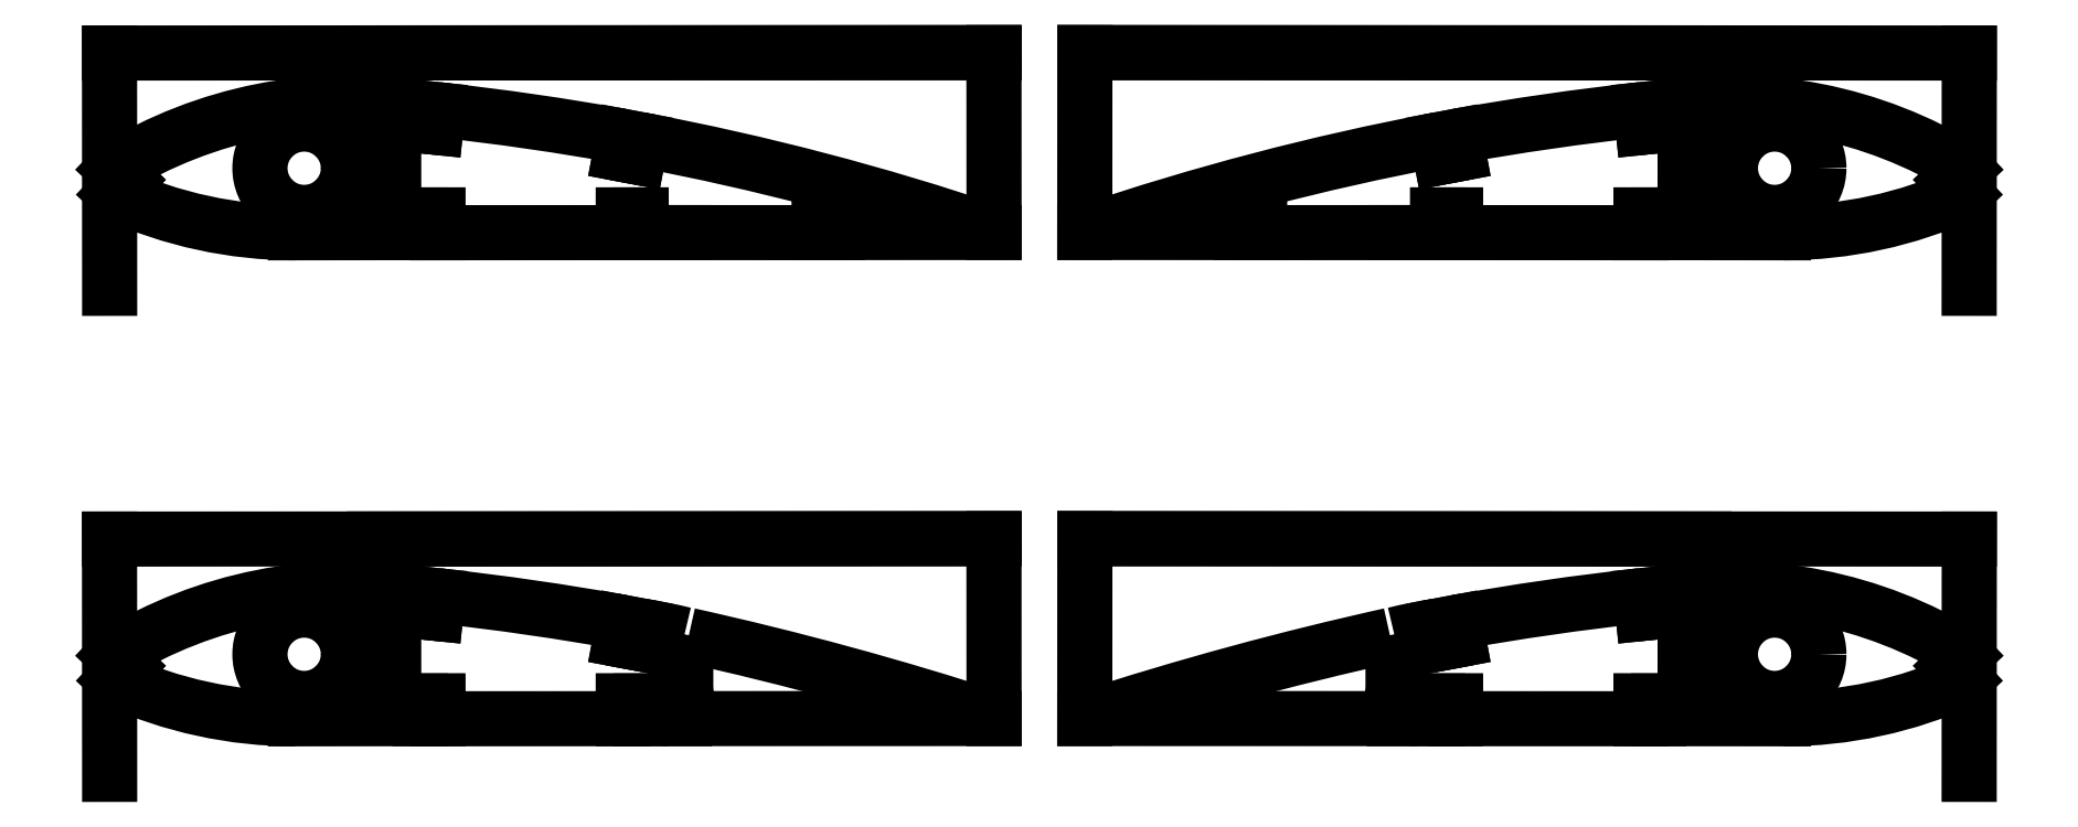
<metadata>
{"format":"dxf","ext":"dxf","renderer":"ezdxf+matplotlib","layout":"modelspace","background":"white","min_lineweight":24,"dpi":150}
</metadata>
<code>
0
SECTION
2
ENTITIES
0
LINE
8
0
10
79.87
20
3.073
30
0
11
79.86
21
23.43
31
0
0
LINE
8
0
10
79.86
20
23.43
30
0
11
-20.14
21
23.38
31
0
0
LINE
8
0
10
-20.14
20
23.38
30
0
11
-20.13
21
-3.245
31
0
0
LINE
8
0
10
-19.55
20
7.471
30
0
11
-18.17
21
8.924
31
0
0
LINE
8
0
10
-18.17
20
8.924
30
0
11
-19.62
21
10.3
31
0
0
ARC
8
0
10
0.8527
20
52.24
30
0
40
49.2
50
245.5
51
270
0
CIRCLE
8
0
10
1.869
20
10.35
30
0
40
5
0
LINE
8
0
10
79.86
20
23.43
30
0
11
9.862
21
23.39
31
0
0
LINE
8
0
10
7.999
20
10
30
0
11
11.99
21
10
31
0
0
LINE
8
0
10
9.87
20
12.02
30
0
11
9.87
21
8
31
0
0
LINE
8
0
10
14.98
20
3.058
30
0
11
14.98
21
5.058
31
0
0
LINE
8
0
10
14.98
20
5.058
30
0
11
16.98
21
5.059
31
0
0
LINE
8
0
10
16.98
20
5.059
30
0
11
16.98
21
3.049
31
0
0
LINE
8
0
10
16.96
20
16.97
30
0
11
16.76
21
14.98
31
0
0
LINE
8
0
10
16.76
20
14.98
30
0
11
14.77
21
15.19
31
0
0
LINE
8
0
10
14.77
20
15.19
30
0
11
14.97
21
17.18
31
0
0
ARC
8
0
10
7.026
20
-33.3
30
0
40
51.1
50
81.05
51
121.4
0
LINE
8
0
10
0.8715
20
3.043
30
0
11
14.98
21
3.058
31
0
0
LINE
8
0
10
39.96
20
3.061
30
0
11
39.96
21
5.061
31
0
0
LINE
8
0
10
39.96
20
5.061
30
0
11
37.96
21
5.06
31
0
0
LINE
8
0
10
37.96
20
5.06
30
0
11
37.96
21
3.057
31
0
0
LINE
8
0
10
16.98
20
3.049
30
0
11
37.96
21
3.057
31
0
0
LINE
8
0
10
39.96
20
3.061
30
0
11
44.87
21
3.06
31
0
0
LINE
8
0
10
39.96
20
13.56
30
0
11
39.59
21
11.59
31
0
0
LINE
8
0
10
37.99
20
13.93
30
0
11
37.62
21
11.96
31
0
0
LINE
8
0
10
37.62
20
11.96
30
0
11
39.59
21
11.59
31
0
0
ARC
8
0
10
-16.04
20
-285.5
30
0
40
304.3
50
79.77
51
83.77
0
ARC
8
0
10
-14.78
20
-276
30
0
40
294.7
50
71.27
51
79.3
0
LINE
8
0
10
9.87
20
-42.98
30
0
11
9.87
21
-47
31
0
0
LINE
8
0
10
-19.55
20
-47.53
30
0
11
-18.17
21
-46.08
31
0
0
ARC
8
0
10
7.026
20
-88.3
30
0
40
51.1
50
81.05
51
121.4
0
LINE
8
0
10
14.98
20
-51.94
30
0
11
14.98
21
-49.94
31
0
0
LINE
8
0
10
16.76
20
-40.02
30
0
11
14.77
21
-39.81
31
0
0
ARC
8
0
10
0.8527
20
-2.756
30
0
40
49.2
50
245.5
51
270
0
LINE
8
0
10
39.96
20
-41.44
30
0
11
39.59
21
-43.41
31
0
0
ARC
8
0
10
-16.04
20
-340.5
30
0
40
304.3
50
79.77
51
83.77
0
LINE
8
0
10
39.96
20
-51.94
30
0
11
39.96
21
-49.94
31
0
0
LINE
8
0
10
37.99
20
-41.07
30
0
11
37.62
21
-43.04
31
0
0
LINE
8
0
10
14.98
20
-49.94
30
0
11
16.98
21
-49.94
31
0
0
LINE
8
0
10
37.96
20
-49.94
30
0
11
37.96
21
-51.94
31
0
0
LINE
8
0
10
7.999
20
-45
30
0
11
11.99
21
-45
31
0
0
LINE
8
0
10
-18.17
20
-46.08
30
0
11
-19.62
21
-44.7
31
0
0
LINE
8
0
10
79.86
20
-31.57
30
0
11
9.862
21
-31.61
31
0
0
LINE
8
0
10
37.62
20
-43.04
30
0
11
39.59
21
-43.41
31
0
0
LINE
8
0
10
16.98
20
-51.95
30
0
11
37.96
21
-51.94
31
0
0
LINE
8
0
10
14.77
20
-39.81
30
0
11
14.97
21
-37.82
31
0
0
LINE
8
0
10
39.96
20
-49.94
30
0
11
37.96
21
-49.94
31
0
0
LINE
8
0
10
16.98
20
-49.94
30
0
11
16.98
21
-51.95
31
0
0
LINE
8
0
10
0.8715
20
-51.96
30
0
11
14.98
21
-51.94
31
0
0
CIRCLE
8
0
10
1.869
20
-44.65
30
0
40
5
0
LINE
8
0
10
16.96
20
-38.03
30
0
11
16.76
21
-40.02
31
0
0
LINE
8
0
10
79.86
20
-31.57
30
0
11
-20.14
21
-31.62
31
0
0
LINE
8
0
10
79.87
20
-51.93
30
0
11
79.86
21
-31.57
31
0
0
LINE
8
0
10
-20.14
20
-31.62
30
0
11
-20.13
21
-58.24
31
0
0
LINE
8
0
10
39.96
20
-51.94
30
0
11
44.87
21
-51.94
31
0
0
ARC
8
0
10
74.6
20
-47.18
30
0
40
30.11
50
170.9
51
189.1
0
ARC
8
0
10
75.78
20
-47.22
30
0
40
30.78
50
171.2
51
188.8
0
LINE
8
0
10
45.36
20
-51.93
30
0
11
79.87
21
-51.93
31
0
0
ARC
8
0
10
31
20
-98.99
30
0
40
58.24
50
76.22
51
81.15
0
ARC
8
0
10
-35.48
20
-407
30
0
40
373.3
50
72
51
77.49
0
LINE
8
0
10
39.96
20
3.061
30
0
11
60.12
21
3.056
31
0
0
LINE
8
0
10
60.12
20
3.056
30
0
11
60.12
21
5.056
31
0
0
LINE
8
0
10
60.12
20
5.056
30
0
11
62.12
21
5.055
31
0
0
LINE
8
0
10
62.12
20
5.055
30
0
11
62.12
21
3.066
31
0
0
LINE
8
0
10
79.87
20
3.073
30
0
11
62.12
21
3.066
31
0
0
CIRCLE
8
0
10
9.87
20
10.01
30
0
40
1
0
CIRCLE
8
0
10
9.87
20
-44.99
30
0
40
1
0
LINE
8
0
10
90.14
20
23.43
30
0
11
190.1
21
23.38
31
0
0
CIRCLE
8
0
10
160.1
20
10.01
30
0
40
1
0
LINE
8
0
10
90.13
20
3.073
30
0
11
90.14
21
23.43
31
0
0
LINE
8
0
10
90.13
20
3.073
30
0
11
107.9
21
3.066
31
0
0
LINE
8
0
10
160.1
20
12.02
30
0
11
160.1
21
8
31
0
0
LINE
8
0
10
162
20
10
30
0
11
158
21
10
31
0
0
LINE
8
0
10
189.5
20
7.471
30
0
11
188.2
21
8.924
31
0
0
LINE
8
0
10
155
20
5.058
30
0
11
153
21
5.059
31
0
0
LINE
8
0
10
190.1
20
23.38
30
0
11
190.1
21
-3.245
31
0
0
LINE
8
0
10
155
20
3.058
30
0
11
155
21
5.058
31
0
0
LINE
8
0
10
90.14
20
23.43
30
0
11
160.1
21
23.39
31
0
0
LINE
8
0
10
130
20
3.061
30
0
11
125.1
21
3.06
31
0
0
ARC
8
0
10
184.8
20
-276
30
0
40
294.7
50
100.7
51
108.7
0
LINE
8
0
10
153
20
16.97
30
0
11
153.2
21
14.98
31
0
0
LINE
8
0
10
153
20
5.059
30
0
11
153
21
3.049
31
0
0
LINE
8
0
10
153.2
20
14.98
30
0
11
155.2
21
15.19
31
0
0
ARC
8
0
10
186
20
-285.5
30
0
40
304.3
50
96.23
51
100.2
0
LINE
8
0
10
155.2
20
15.19
30
0
11
155
21
17.18
31
0
0
LINE
8
0
10
130
20
13.56
30
0
11
130.4
21
11.59
31
0
0
CIRCLE
8
0
10
168.1
20
10.35
30
0
40
5
0
ARC
8
0
10
169.1
20
52.24
30
0
40
49.2
50
270
51
294.5
0
LINE
8
0
10
153
20
3.049
30
0
11
132
21
3.057
31
0
0
LINE
8
0
10
132
20
13.93
30
0
11
132.4
21
11.96
31
0
0
LINE
8
0
10
107.9
20
5.055
30
0
11
107.9
21
3.066
31
0
0
LINE
8
0
10
169.1
20
3.043
30
0
11
155
21
3.058
31
0
0
ARC
8
0
10
163
20
-33.3
30
0
40
51.1
50
58.56
51
98.95
0
LINE
8
0
10
109.9
20
3.056
30
0
11
109.9
21
5.056
31
0
0
LINE
8
0
10
132.4
20
11.96
30
0
11
130.4
21
11.59
31
0
0
LINE
8
0
10
130
20
3.061
30
0
11
109.9
21
3.056
31
0
0
LINE
8
0
10
130
20
5.061
30
0
11
132
21
5.06
31
0
0
LINE
8
0
10
109.9
20
5.056
30
0
11
107.9
21
5.055
31
0
0
LINE
8
0
10
188.2
20
8.924
30
0
11
189.6
21
10.3
31
0
0
LINE
8
0
10
132
20
5.06
30
0
11
132
21
3.057
31
0
0
LINE
8
0
10
130
20
3.061
30
0
11
130
21
5.061
31
0
0
LINE
8
0
10
130
20
-51.94
30
0
11
130
21
-49.94
31
0
0
LINE
8
0
10
132
20
-41.07
30
0
11
132.4
21
-43.04
31
0
0
LINE
8
0
10
132
20
-49.94
30
0
11
132
21
-51.94
31
0
0
LINE
8
0
10
162
20
-45
30
0
11
158
21
-45
31
0
0
LINE
8
0
10
153.2
20
-40.02
30
0
11
155.2
21
-39.81
31
0
0
LINE
8
0
10
189.5
20
-47.53
30
0
11
188.2
21
-46.08
31
0
0
LINE
8
0
10
90.14
20
-31.57
30
0
11
160.1
21
-31.61
31
0
0
ARC
8
0
10
95.4
20
-47.18
30
0
40
30.11
50
-9.102
51
9.102
0
LINE
8
0
10
130
20
-41.44
30
0
11
130.4
21
-43.41
31
0
0
LINE
8
0
10
160.1
20
-42.98
30
0
11
160.1
21
-47
31
0
0
LINE
8
0
10
169.1
20
-51.96
30
0
11
155
21
-51.94
31
0
0
CIRCLE
8
0
10
160.1
20
-44.99
30
0
40
1
0
LINE
8
0
10
155
20
-51.94
30
0
11
155
21
-49.94
31
0
0
LINE
8
0
10
190.1
20
-31.62
30
0
11
190.1
21
-58.24
31
0
0
LINE
8
0
10
132.4
20
-43.04
30
0
11
130.4
21
-43.41
31
0
0
ARC
8
0
10
139
20
-98.99
30
0
40
58.24
50
98.85
51
103.8
0
LINE
8
0
10
155
20
-49.94
30
0
11
153
21
-49.94
31
0
0
LINE
8
0
10
130
20
-49.94
30
0
11
132
21
-49.94
31
0
0
LINE
8
0
10
90.13
20
-51.93
30
0
11
90.14
21
-31.57
31
0
0
LINE
8
0
10
153
20
-49.94
30
0
11
153
21
-51.95
31
0
0
LINE
8
0
10
130
20
-51.94
30
0
11
125.1
21
-51.94
31
0
0
LINE
8
0
10
124.6
20
-51.93
30
0
11
90.13
21
-51.93
31
0
0
ARC
8
0
10
169.1
20
-2.756
30
0
40
49.2
50
270
51
294.5
0
LINE
8
0
10
153
20
-51.95
30
0
11
132
21
-51.94
31
0
0
ARC
8
0
10
205.5
20
-407
30
0
40
373.3
50
102.5
51
108
0
ARC
8
0
10
94.22
20
-47.22
30
0
40
30.78
50
-8.8
51
8.8
0
LINE
8
0
10
188.2
20
-46.08
30
0
11
189.6
21
-44.7
31
0
0
ARC
8
0
10
163
20
-88.3
30
0
40
51.1
50
58.56
51
98.95
0
CIRCLE
8
0
10
168.1
20
-44.65
30
0
40
5
0
ARC
8
0
10
186
20
-340.5
30
0
40
304.3
50
96.23
51
100.2
0
LINE
8
0
10
153
20
-38.03
30
0
11
153.2
21
-40.02
31
0
0
LINE
8
0
10
90.14
20
-31.57
30
0
11
190.1
21
-31.62
31
0
0
LINE
8
0
10
155.2
20
-39.81
30
0
11
155
21
-37.82
31
0
0
ENDSEC
0
EOF

</code>
